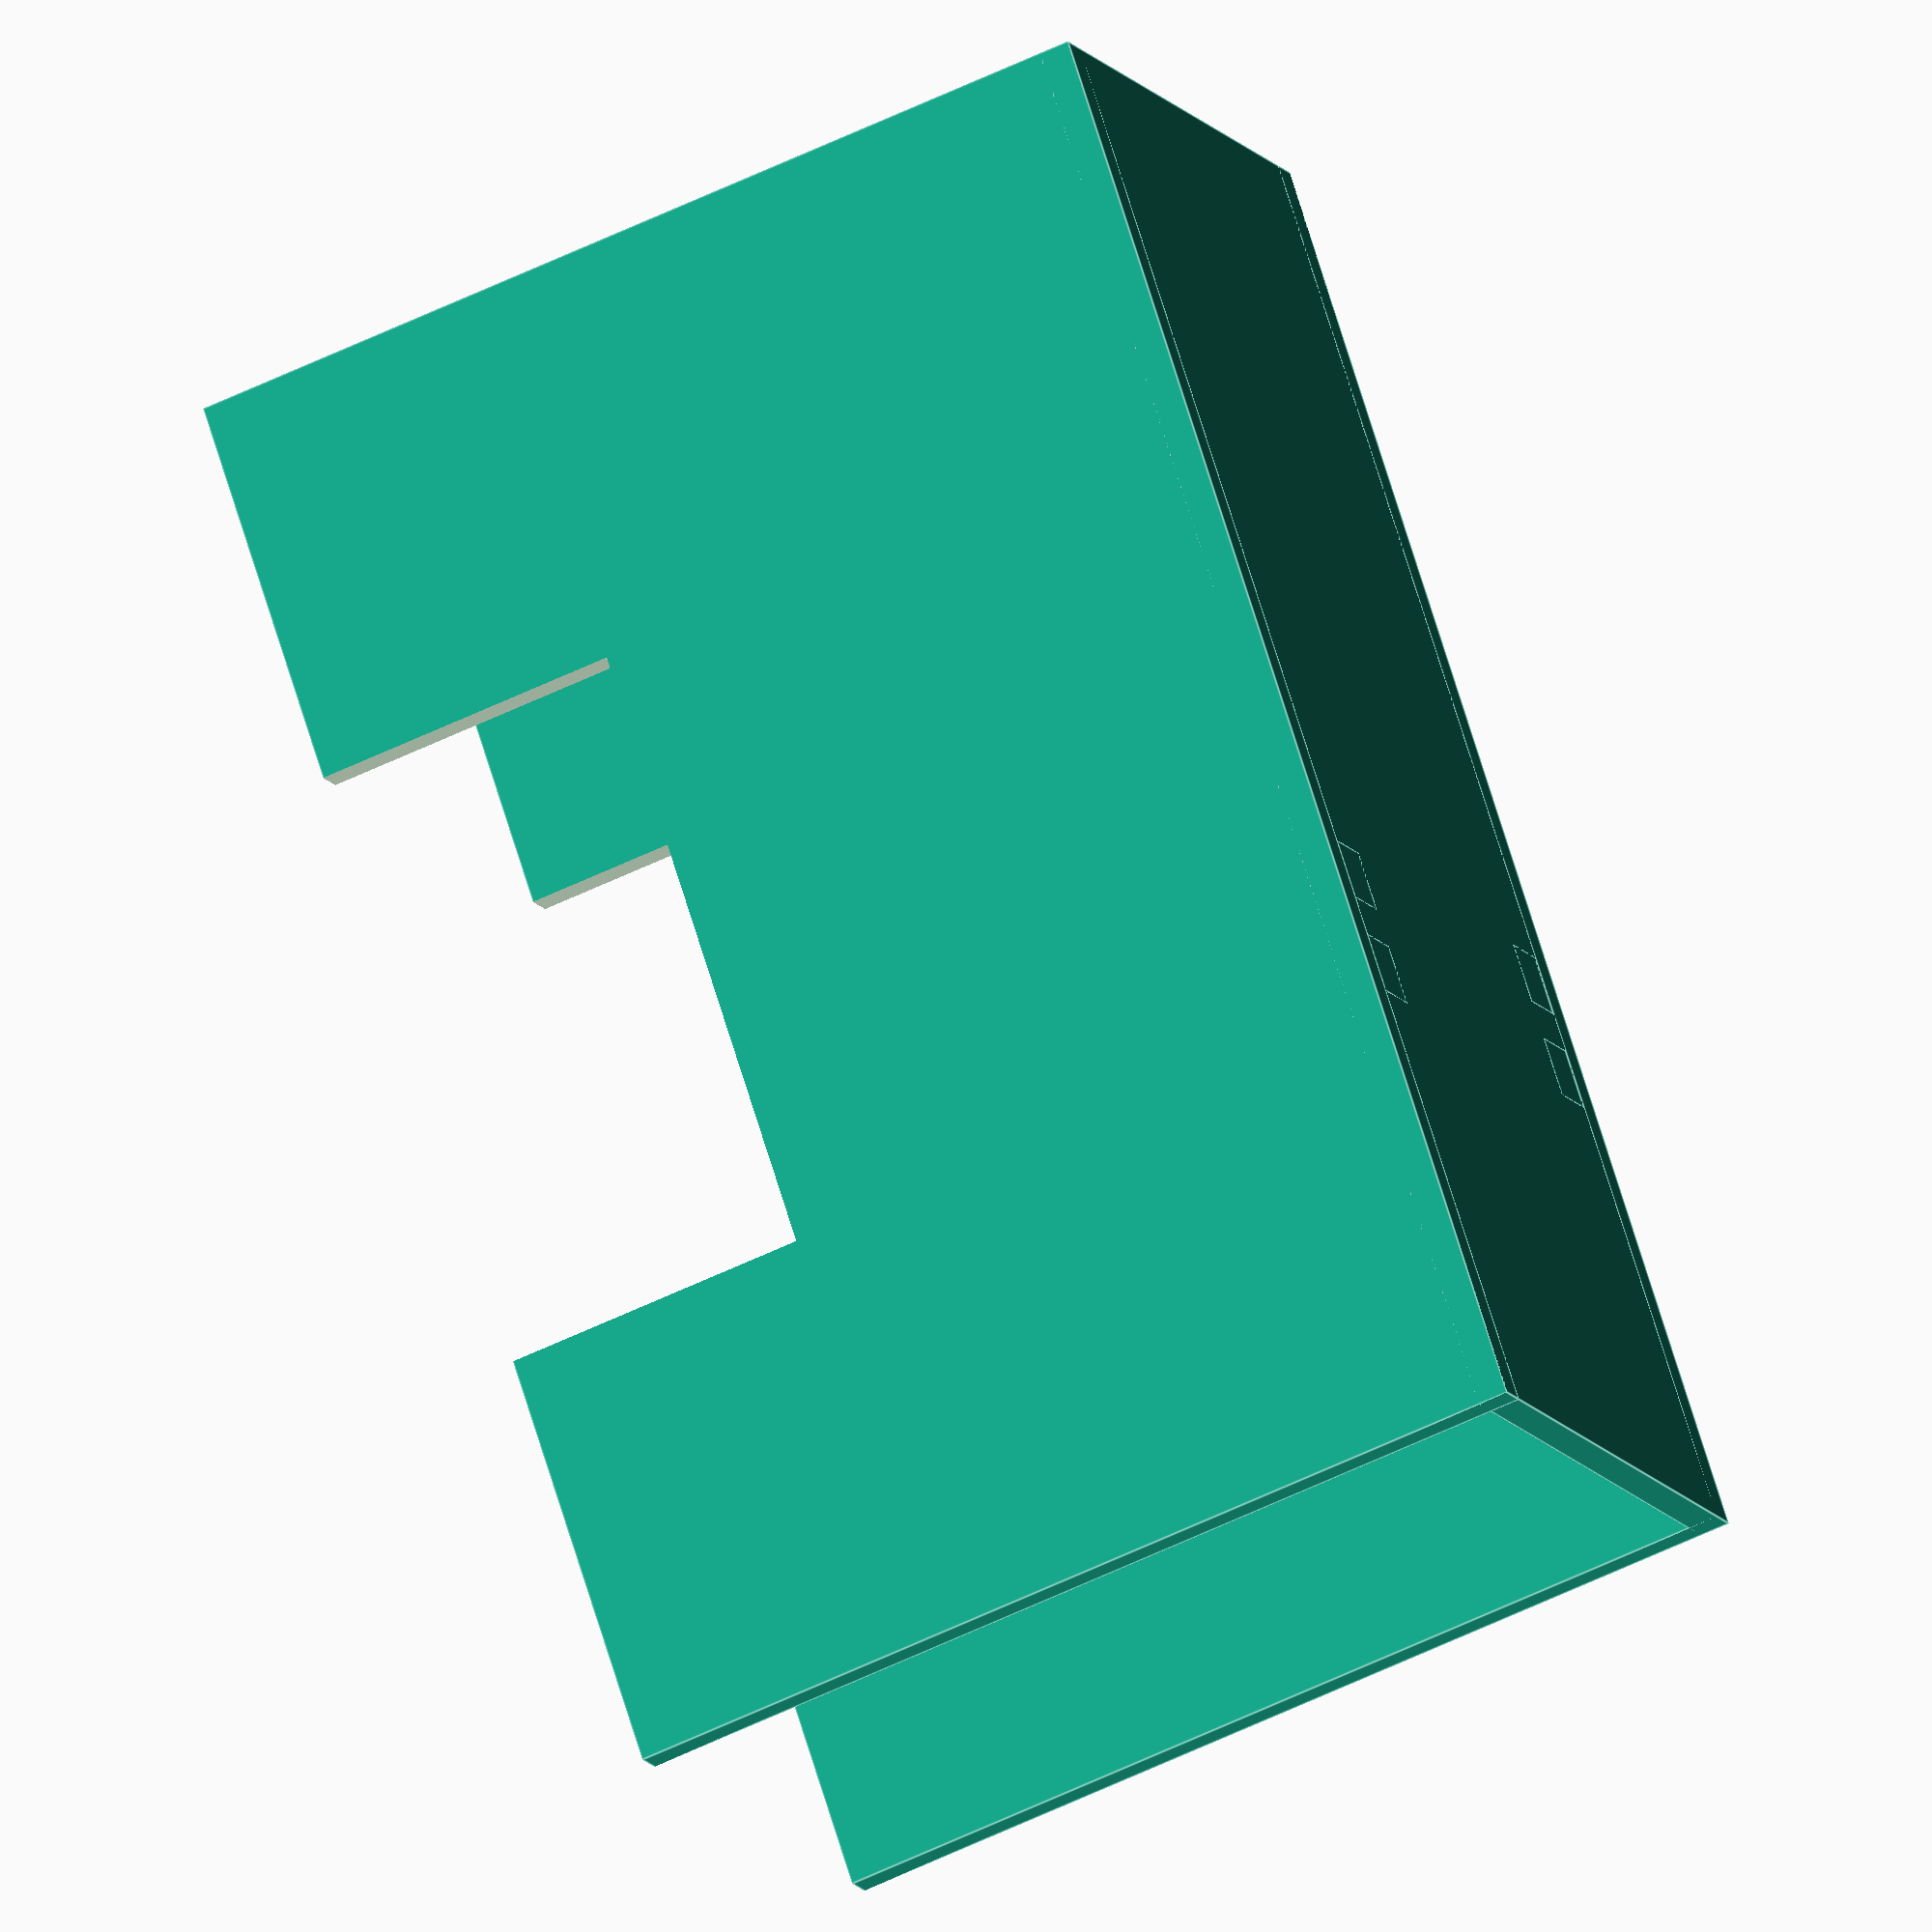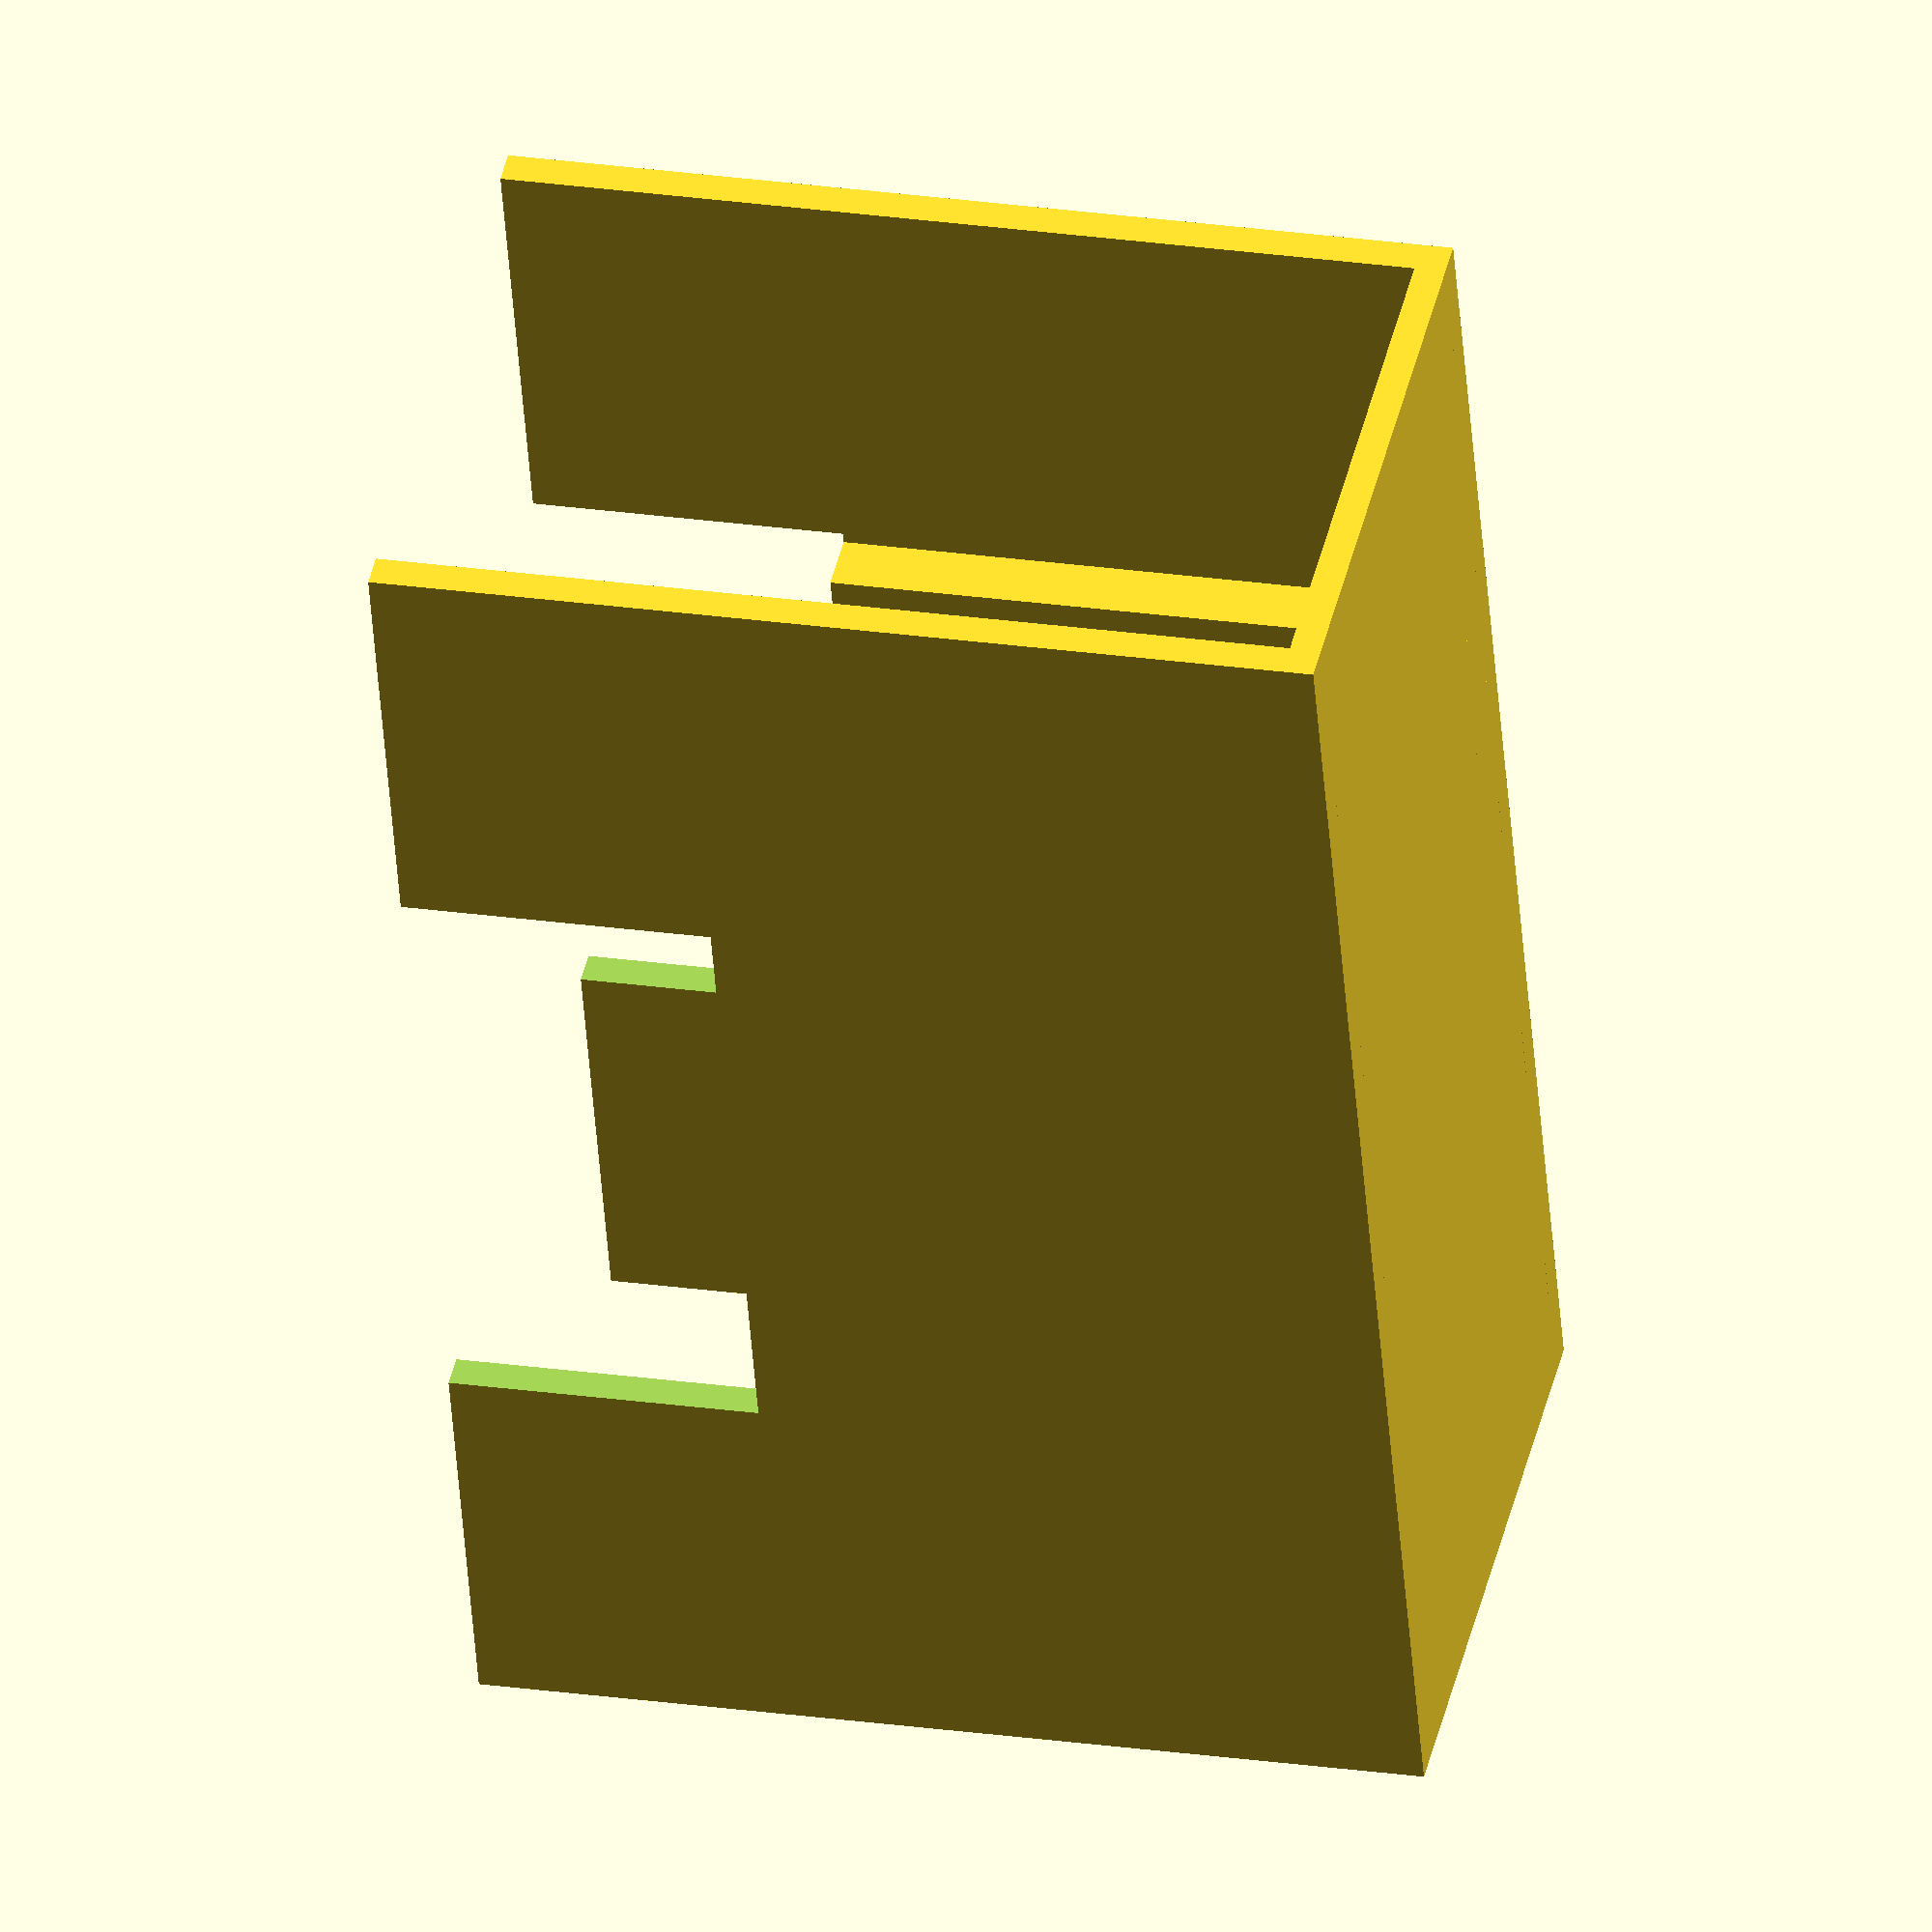
<openscad>

difference()
{
    union()
    {
        translate([0,-20,0])
            cube([94,40,2]);
        translate([0,17.8,0])
            cube([94,2.2,61]);
        translate([0,-20,0])
            cube([94,2.2,61]);
    }
    translate([25.7,-21,41])
        cube([40.6,42,21]);
}
translate([61.6,-17.8,0])
    cube([4,4,41]);
translate([55.1,-17.8,0])
    cube([4,4,41]);

translate([61.6,14,0])
    cube([4, 4, 41]);
translate([55.1,14,0])
    cube([4,4, 41]);

</openscad>
<views>
elev=56.1 azim=130.1 roll=117.1 proj=o view=edges
elev=335.7 azim=288.6 roll=103.4 proj=o view=solid
</views>
